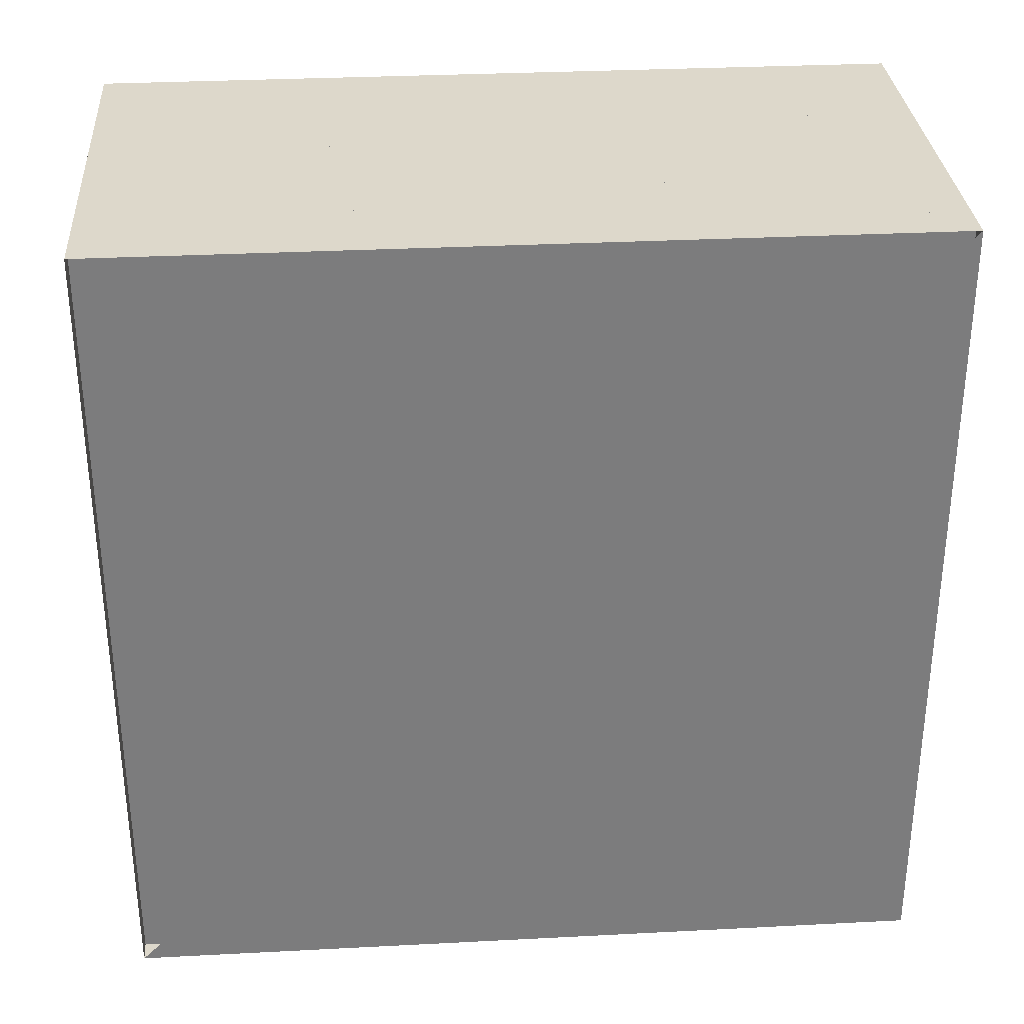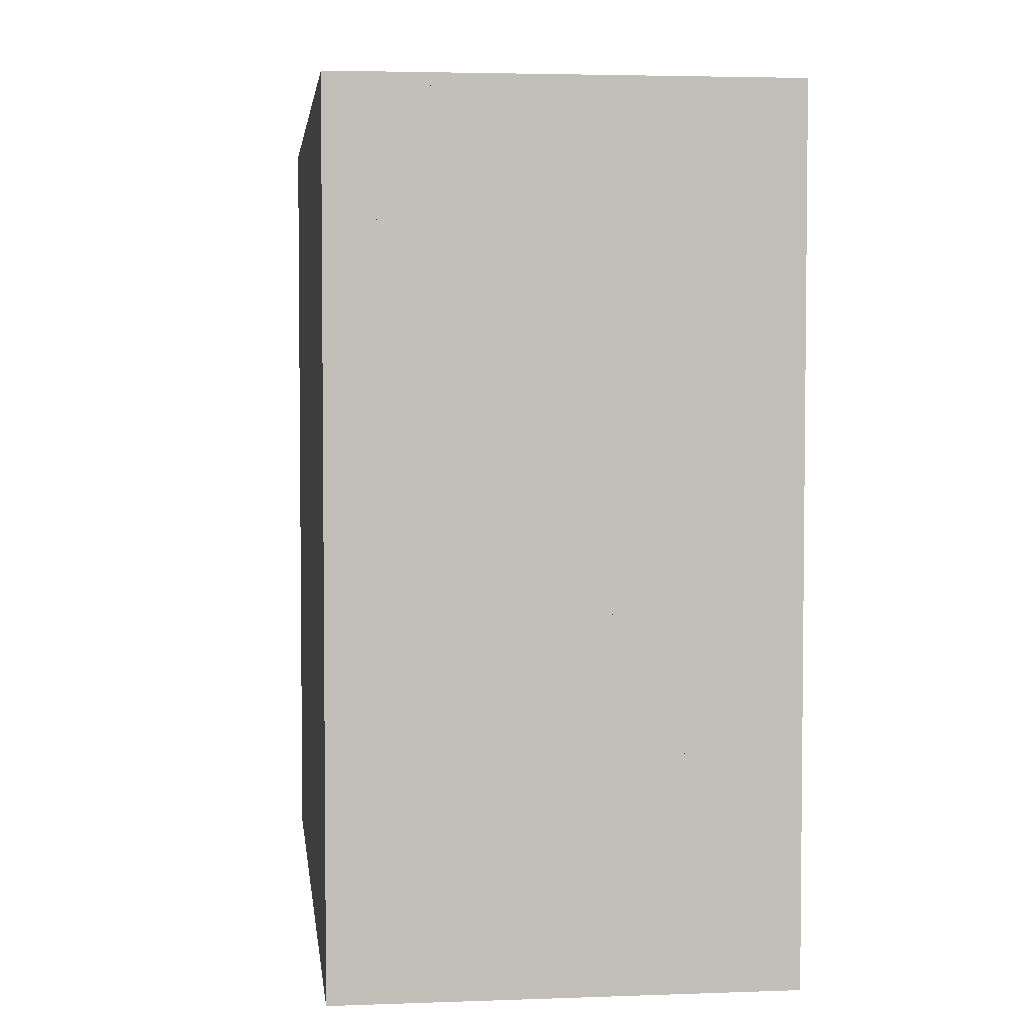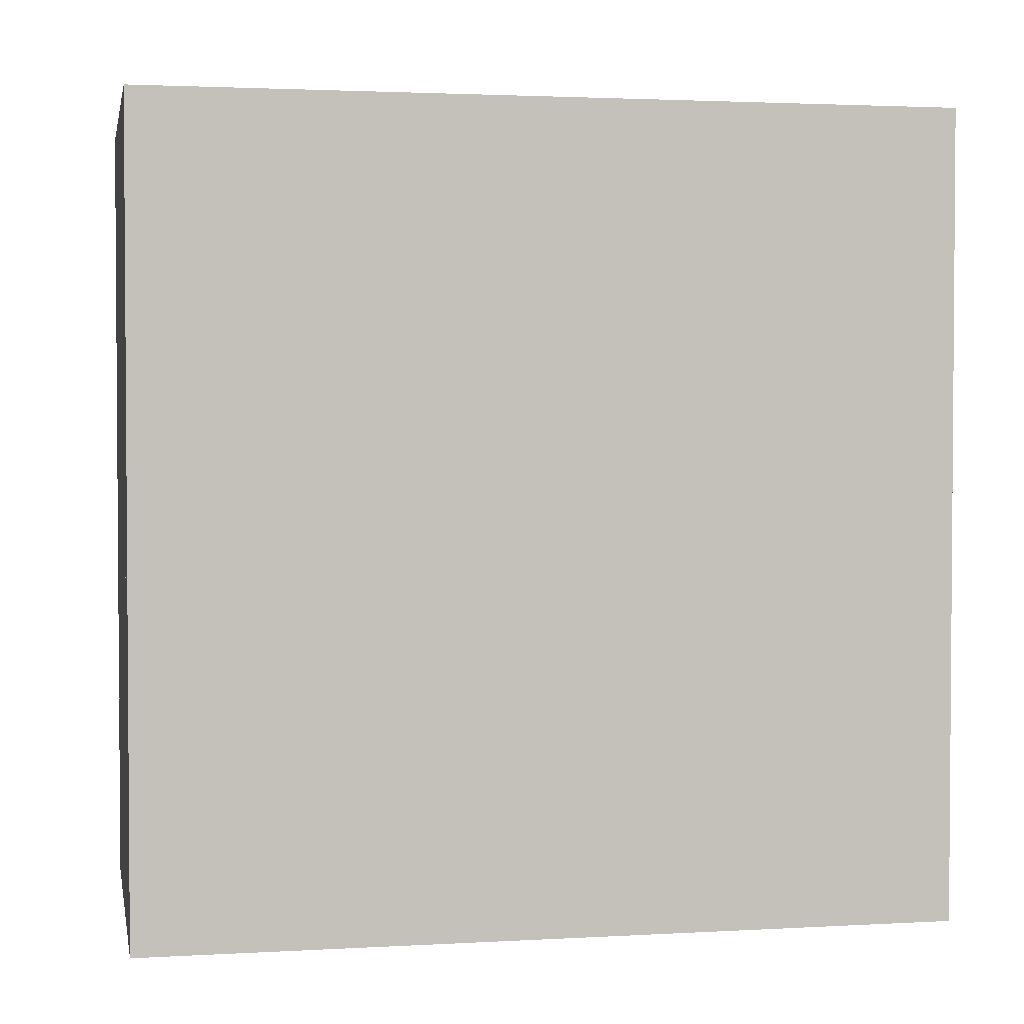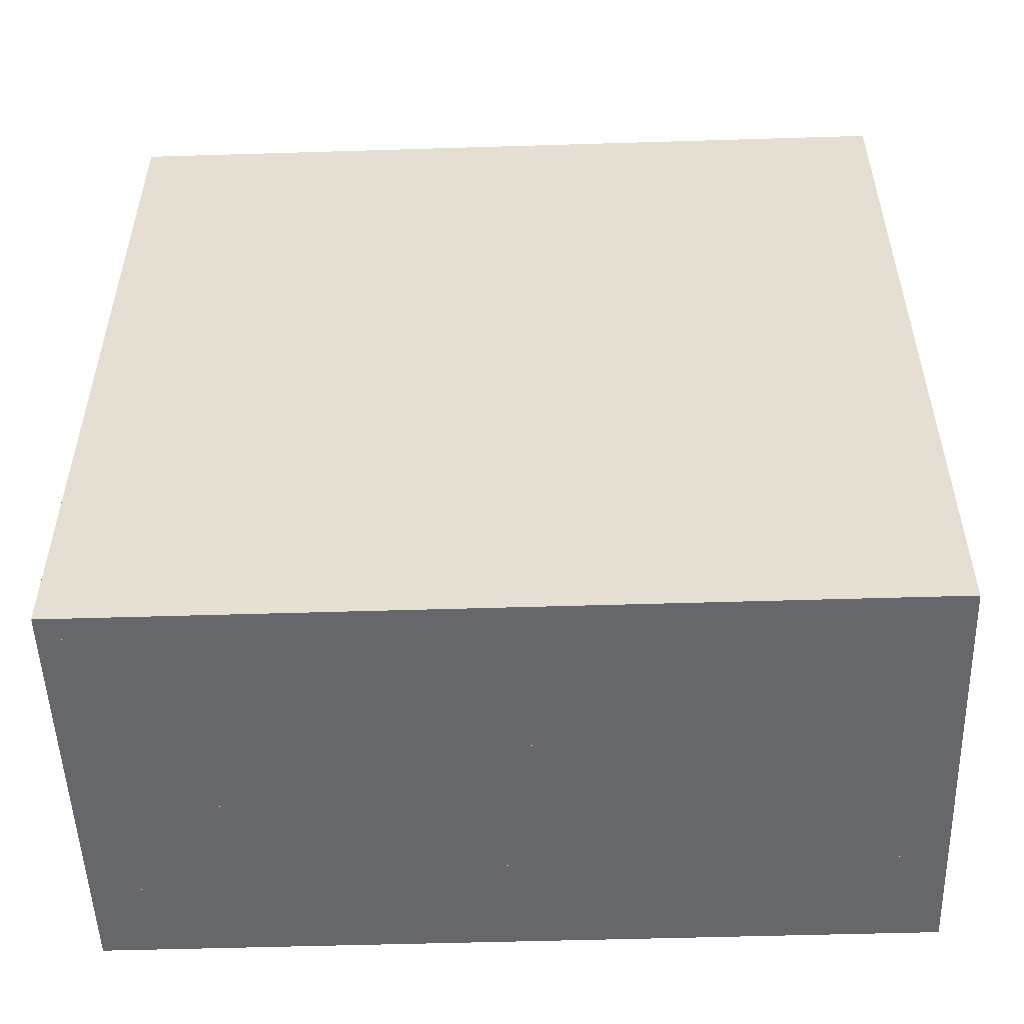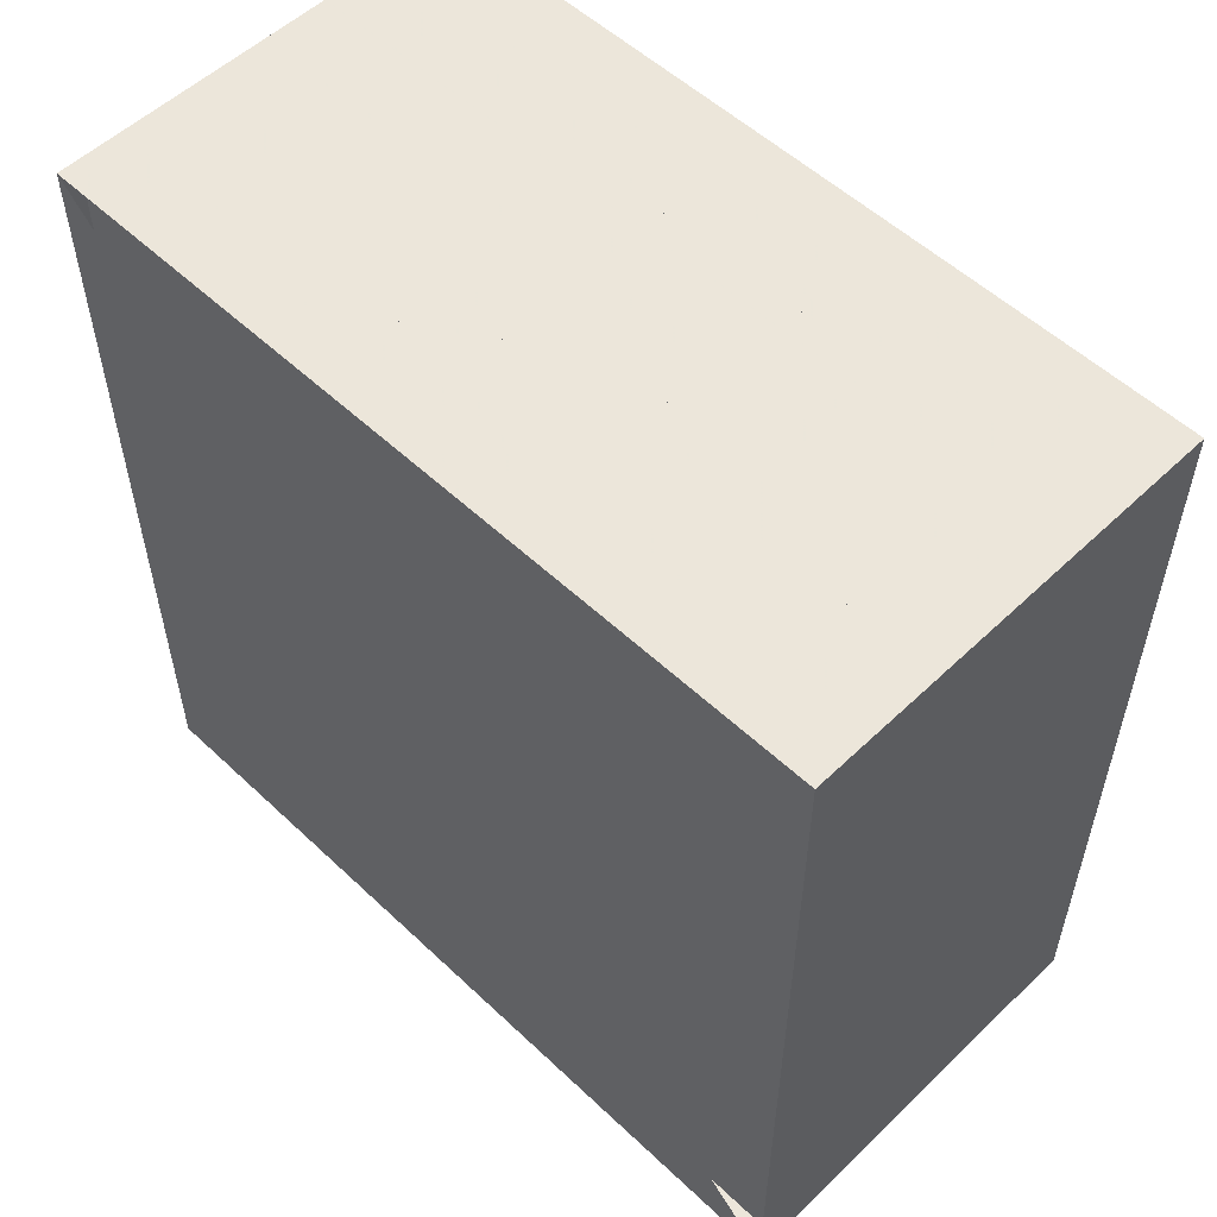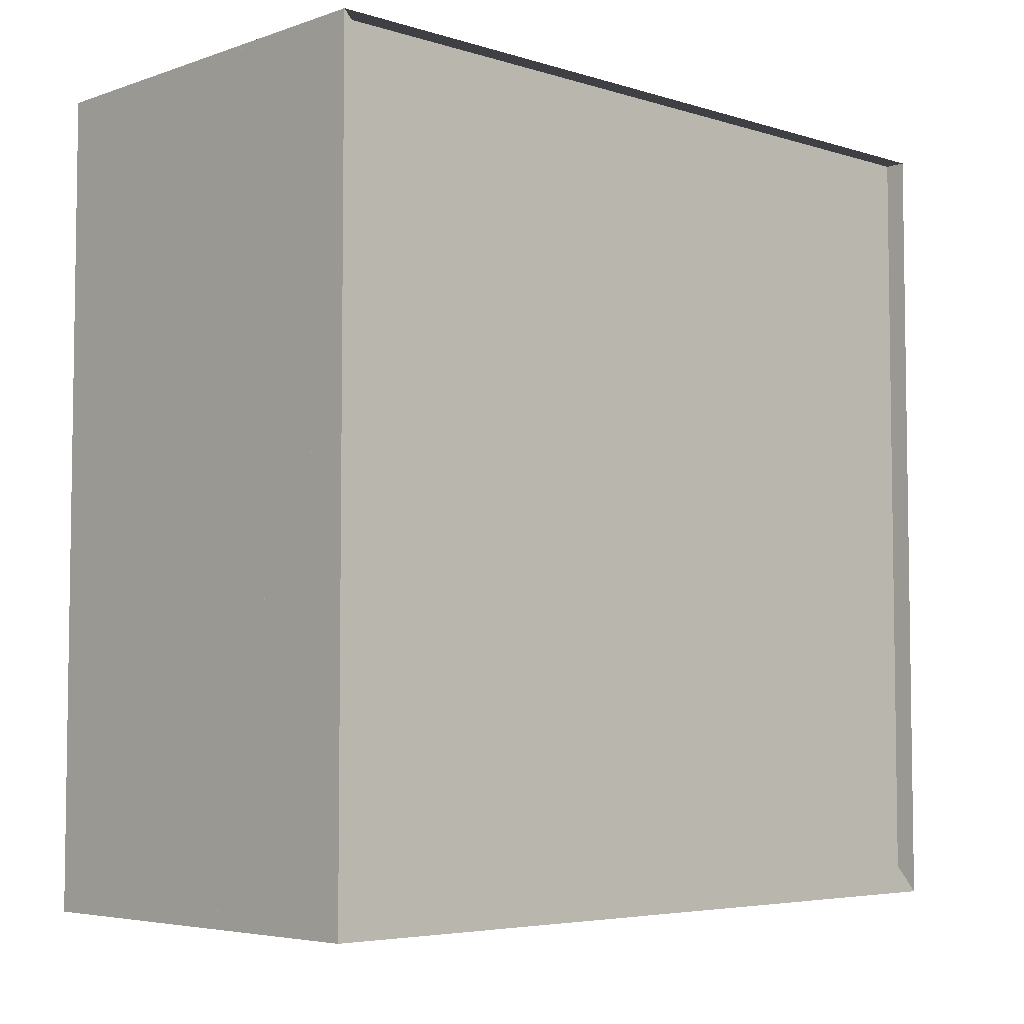
<metadata>
{"format":"obj","ext":"obj","renderer":"f3d","projection":"perspective","resolution":1024,"background":"white","views":[{"elev":31.5,"azim":-94.2,"up":"+Z"},{"elev":3.8,"azim":173.2,"up":"+Y"},{"elev":2.4,"azim":78.9,"up":"+Y"},{"elev":-52.1,"azim":91.9,"up":"+Y"},{"elev":54.6,"azim":-45.2,"up":"+Y"},{"elev":-5.1,"azim":-133.6,"up":"+Y"}]}
</metadata>
<code>
v 0 -1 -1
v 0 -1 1
v 0 1 1
v 0 1 -1
v 0.05262 -1 -1
v 0.05262 -1 1
v 0.05262 1 1
v 0.05262 1 -1
v 0.1052 -1 -1
v 0.1052 -1 1
v 0.1052 1 1
v 0.1052 1 -1
v 0.1578 -1 -1
v 0.1578 -1 1
v 0.1578 1 1
v 0.1578 1 -1
v 0.2105 -1 -1
v 0.2105 -1 1
v 0.2105 1 1
v 0.2105 1 -1
v 0.2632 -1 -1
v 0.2632 -1 1
v 0.2632 1 1
v 0.2632 1 -1
v 0.3162 -1 -1
v 0.3162 -1 1
v 0.3162 1 1
v 0.3162 1 -1
v 0.3696 -1 -1
v 0.3696 -1 1
v 0.3696 1 1
v 0.3696 1 -1
v 0.4235 -1 -1
v 0.4235 -1 1
v 0.4235 1 1
v 0.4235 1 -1
v 0.478 -1 -1
v 0.478 -1 1
v 0.478 1 1
v 0.478 1 -1
v 0.5332 -1 -1
v 0.5332 -1 1
v 0.5332 1 1
v 0.5332 1 -1
v 0.589 -1 -1
v 0.589 -1 1
v 0.589 1 1
v 0.589 1 -1
v 0.6453 -1 -1
v 0.6453 -1 1
v 0.6453 1 1
v 0.6453 1 -1
v 0.7021 -1 -1
v 0.7021 -1 1
v 0.7021 1 1
v 0.7021 1 -1
v 0.7592 -1 -1
v 0.7592 -1 1
v 0.7592 1 1
v 0.7592 1 -1
v 0.8166 -1 -1
v 0.8166 -1 1
v 0.8166 1 1
v 0.8166 1 -1
v 0.8742 -1 -1
v 0.8742 -1 1
v 0.8742 1 1
v 0.8742 1 -1
v 0.9319 -1 -1
v 0.9319 -1 1
v 0.9319 1 1
v 0.9319 1 -1
v 0.9897 -1 -1
v 0.9897 -1 1
v 0.9897 1 1
v 0.9897 1 -1
v 1.048 -1 -1
v 1.048 -1 1
v 1.048 1 1
v 1.048 1 -1
f 1 2 4 5
f 5 6 7 8
f 5 6 2 1
f 6 7 3 2
f 7 8 4 3
f 8 5 1 4
f 9 10 11 12
f 9 10 6 5
f 10 11 7 6
f 11 12 8 7
f 12 9 5 8
f 13 14 15 16
f 13 14 10 9
f 14 15 11 10
f 15 16 12 11
f 16 13 9 12
f 17 18 19 20
f 17 18 14 13
f 18 19 15 14
f 19 20 16 15
f 20 17 13 16
f 21 22 23 24
f 21 22 18 17
f 22 23 19 18
f 23 24 20 19
f 24 21 17 20
f 25 26 27 28
f 25 26 22 21
f 26 27 23 22
f 27 28 24 23
f 28 25 21 24
f 29 30 31 32
f 29 30 26 25
f 30 31 27 26
f 31 32 28 27
f 32 29 25 28
f 33 34 35 36
f 33 34 30 29
f 34 35 31 30
f 35 36 32 31
f 36 33 29 32
f 37 38 39 40
f 37 38 34 33
f 38 39 35 34
f 39 40 36 35
f 40 37 33 36
f 41 42 43 44
f 41 42 38 37
f 42 43 39 38
f 43 44 40 39
f 44 41 37 40
f 45 46 47 48
f 45 46 42 41
f 46 47 43 42
f 47 48 44 43
f 48 45 41 44
f 49 50 51 52
f 49 50 46 45
f 50 51 47 46
f 51 52 48 47
f 52 49 45 48
f 53 54 55 56
f 53 54 50 49
f 54 55 51 50
f 55 56 52 51
f 56 53 49 52
f 57 58 59 60
f 57 58 54 53
f 58 59 55 54
f 59 60 56 55
f 60 57 53 56
f 61 62 63 64
f 61 62 58 57
f 62 63 59 58
f 63 64 60 59
f 64 61 57 60
f 65 66 67 68
f 65 66 62 61
f 66 67 63 62
f 67 68 64 63
f 68 65 61 64
f 69 70 71 72
f 69 70 66 65
f 70 71 67 66
f 71 72 68 67
f 72 69 65 68
f 73 74 75 76
f 73 74 70 69
f 74 75 71 70
f 75 76 72 71
f 76 73 69 72
f 77 78 79 80
f 77 78 74 73
f 78 79 75 74
f 79 80 76 75
f 80 77 73 76

</code>
